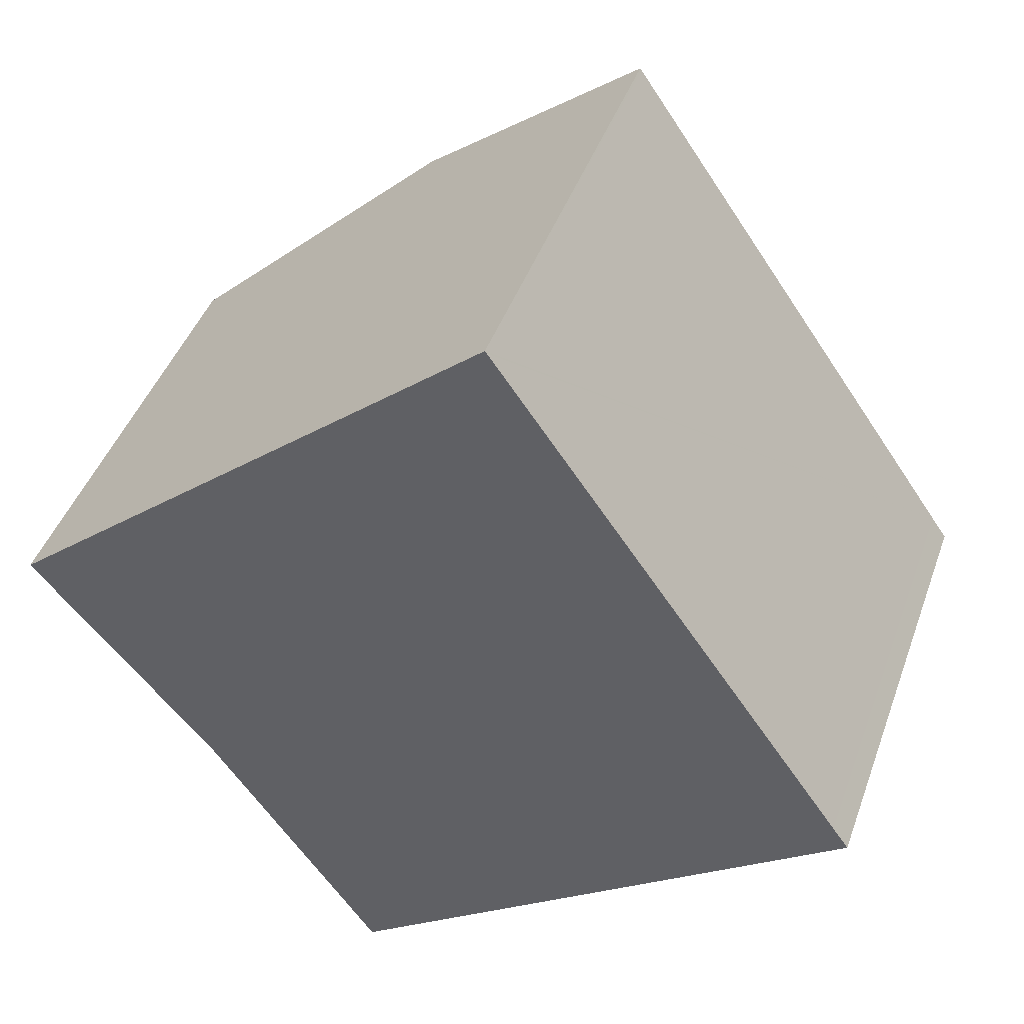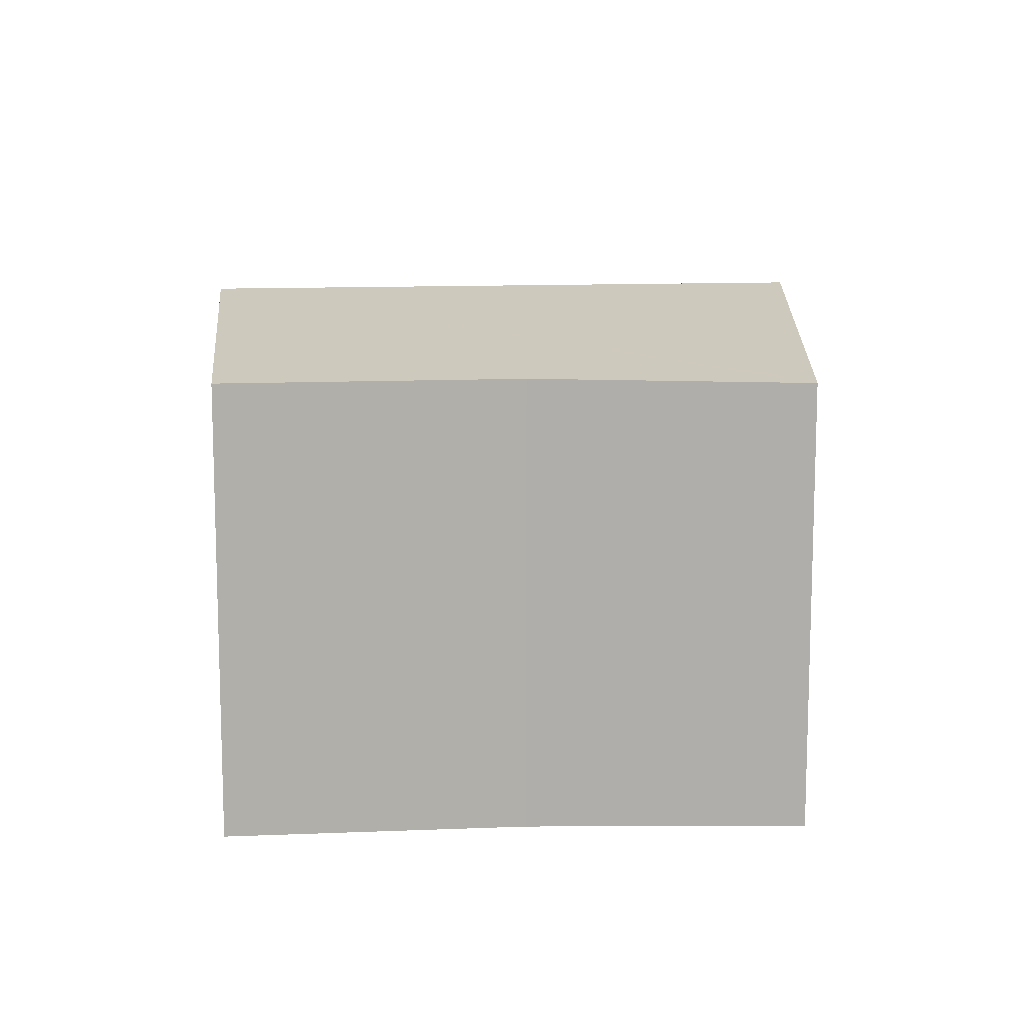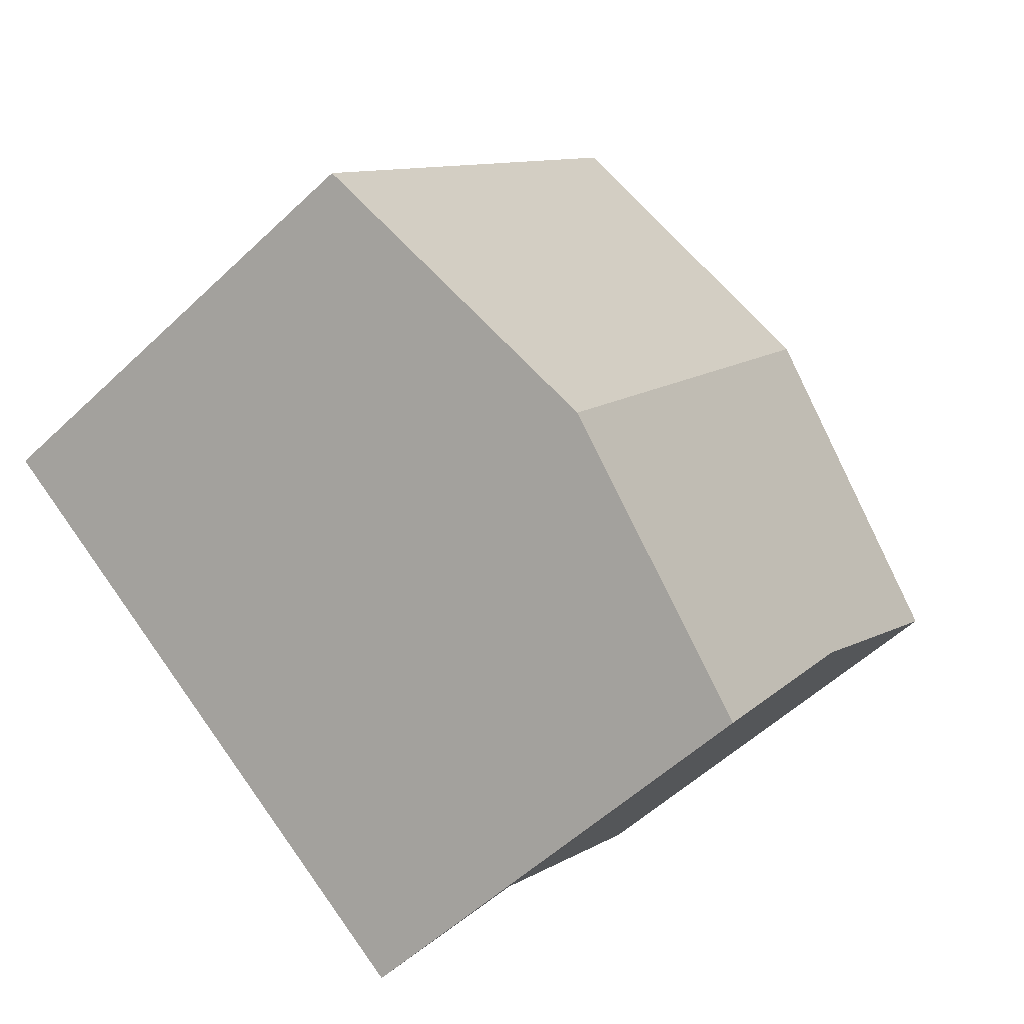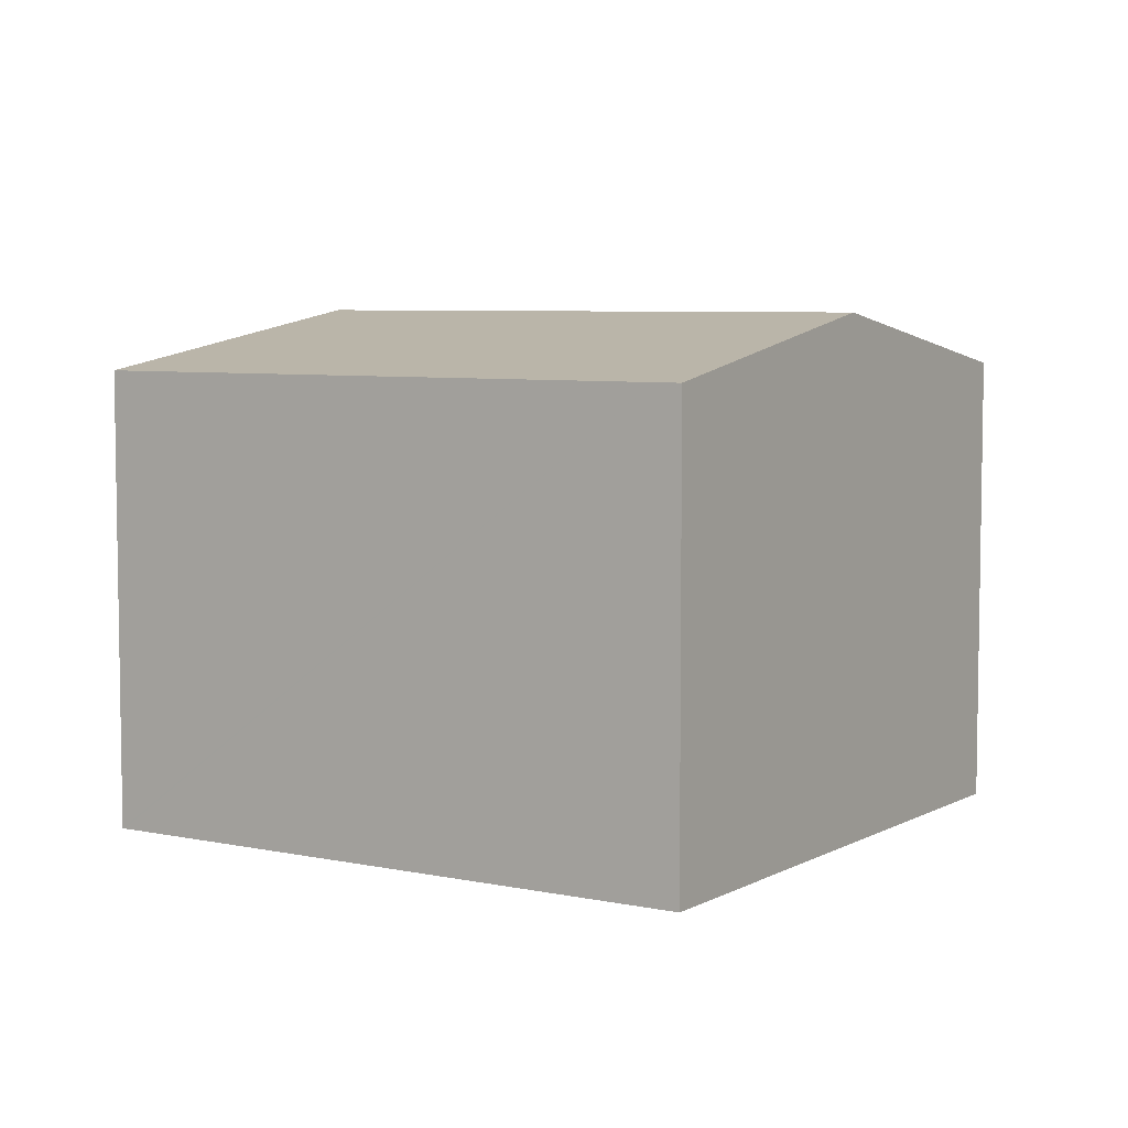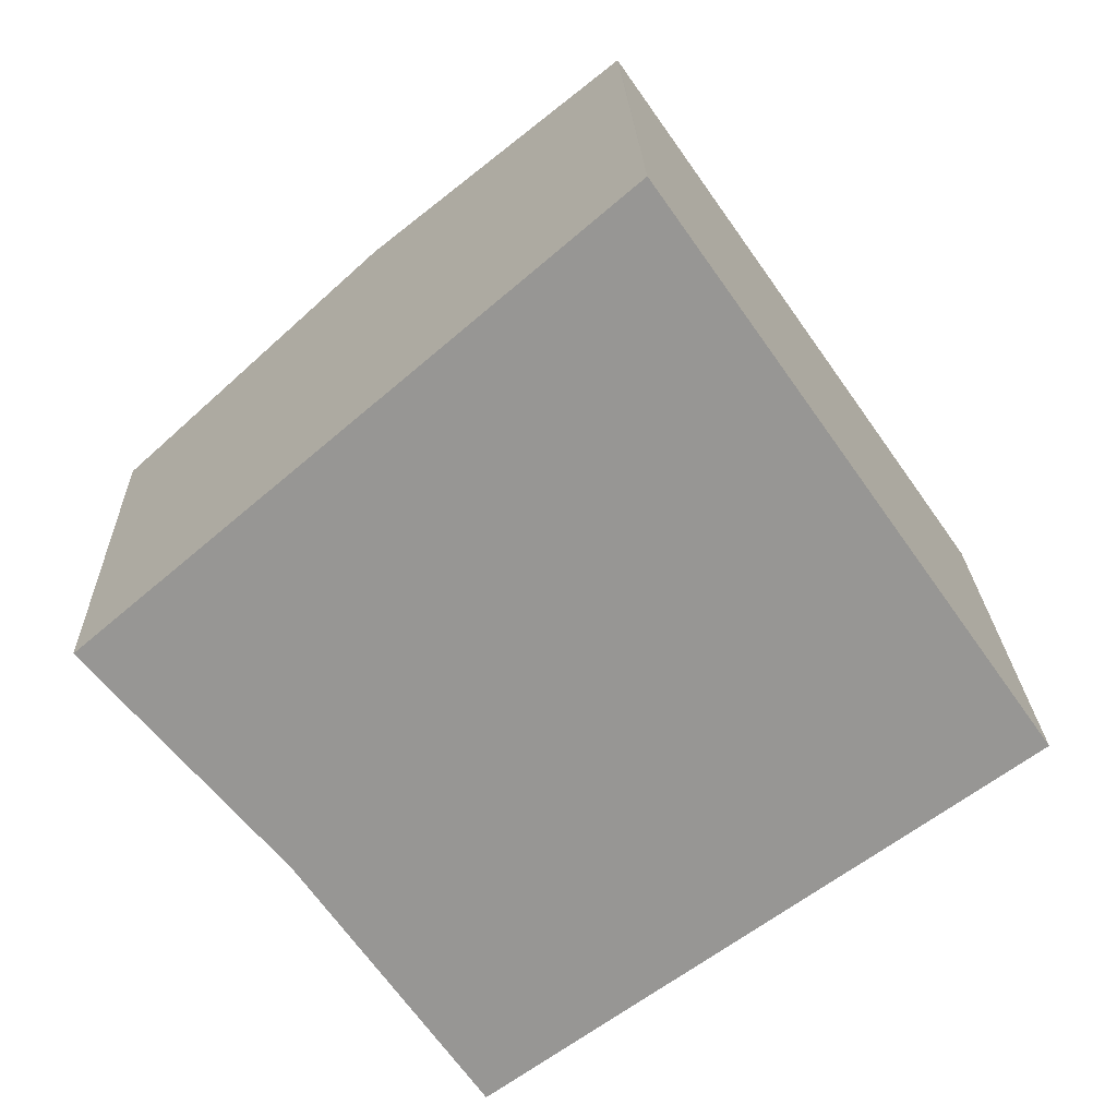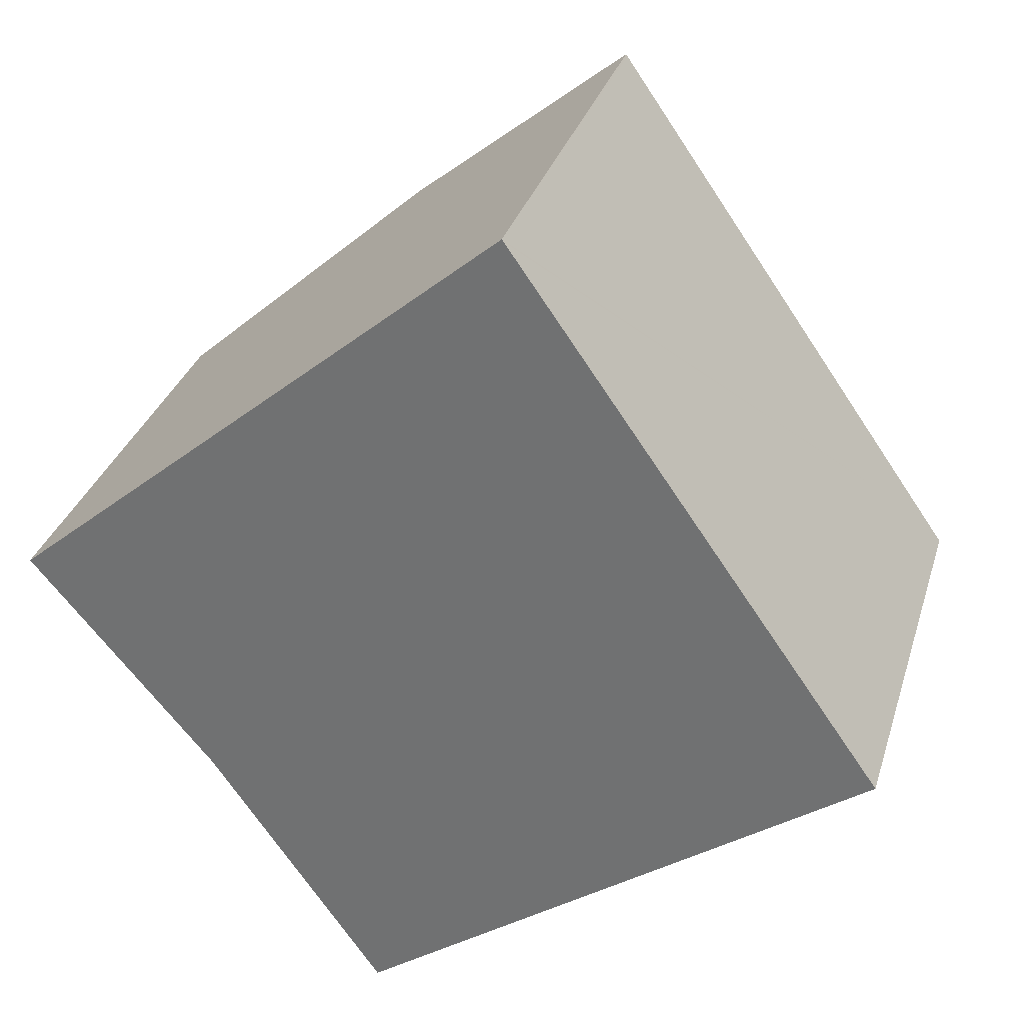
<metadata>
{"format":"obj","ext":"obj","renderer":"f3d","projection":"perspective","resolution":1024,"background":"white","views":[{"elev":43.8,"azim":19.1,"up":"+Z"},{"elev":12.4,"azim":-130.4,"up":"+Y"},{"elev":-54.1,"azim":135.2,"up":"+Z"},{"elev":6.1,"azim":87.7,"up":"+Y"},{"elev":22.4,"azim":-1.9,"up":"+Z"},{"elev":31.8,"azim":16.0,"up":"+Z"}]}
</metadata>
<code>
v  4.073 10.26 -4.838
v  13.53 11.48 -6.456
v  7.957 10.26 -10.4
v  2.354 10.21 -2.796
v  0.982 10.18 -1.167
v  0 10.16 6.219e-16
v  0.104 10.18 0.088
v  5.647 11.48 4.793
v  11.15 10.2 9.385
v  11.11 10.2 9.434
v  19 10.2 -1.821
v  19.35 10.2 -2.326
v  4.073 2.962e-16 -4.838
v  7.957 6.371e-16 -10.4
v  2.354 1.712e-16 -2.796
v  0.982 7.146e-17 -1.167
v  0 0 0
v  0.104 -5.388e-18 0.088
v  5.647 -2.935e-16 4.793
v  11.11 -5.777e-16 9.434
v  11.15 -5.747e-16 9.385
v  19 1.115e-16 -1.821
v  19.35 1.424e-16 -2.326
v  13.53 3.953e-16 -6.456
g defaultobject
f 1 2 3
f 2 1 4
f 2 4 5
f 2 5 6
f 2 6 7
f 2 7 8
f 9 8 10
f 8 9 11
f 8 11 2
f 2 11 12
f 3 13 1
f 13 3 14
f 13 4 1
f 4 13 5
f 5 13 6
f 6 13 15
f 6 15 16
f 6 16 17
f 17 7 6
f 7 17 8
f 8 17 10
f 10 17 18
f 10 18 19
f 10 19 20
f 20 9 10
f 9 20 11
f 11 20 21
f 11 21 22
f 11 22 12
f 12 22 23
f 2 14 3
f 14 2 12
f 14 12 24
f 24 12 23
f 19 21 20
f 21 19 22
f 22 19 18
f 22 18 23
f 23 18 24
f 24 18 17
f 24 17 16
f 24 16 15
f 24 15 13
f 24 13 14

</code>
